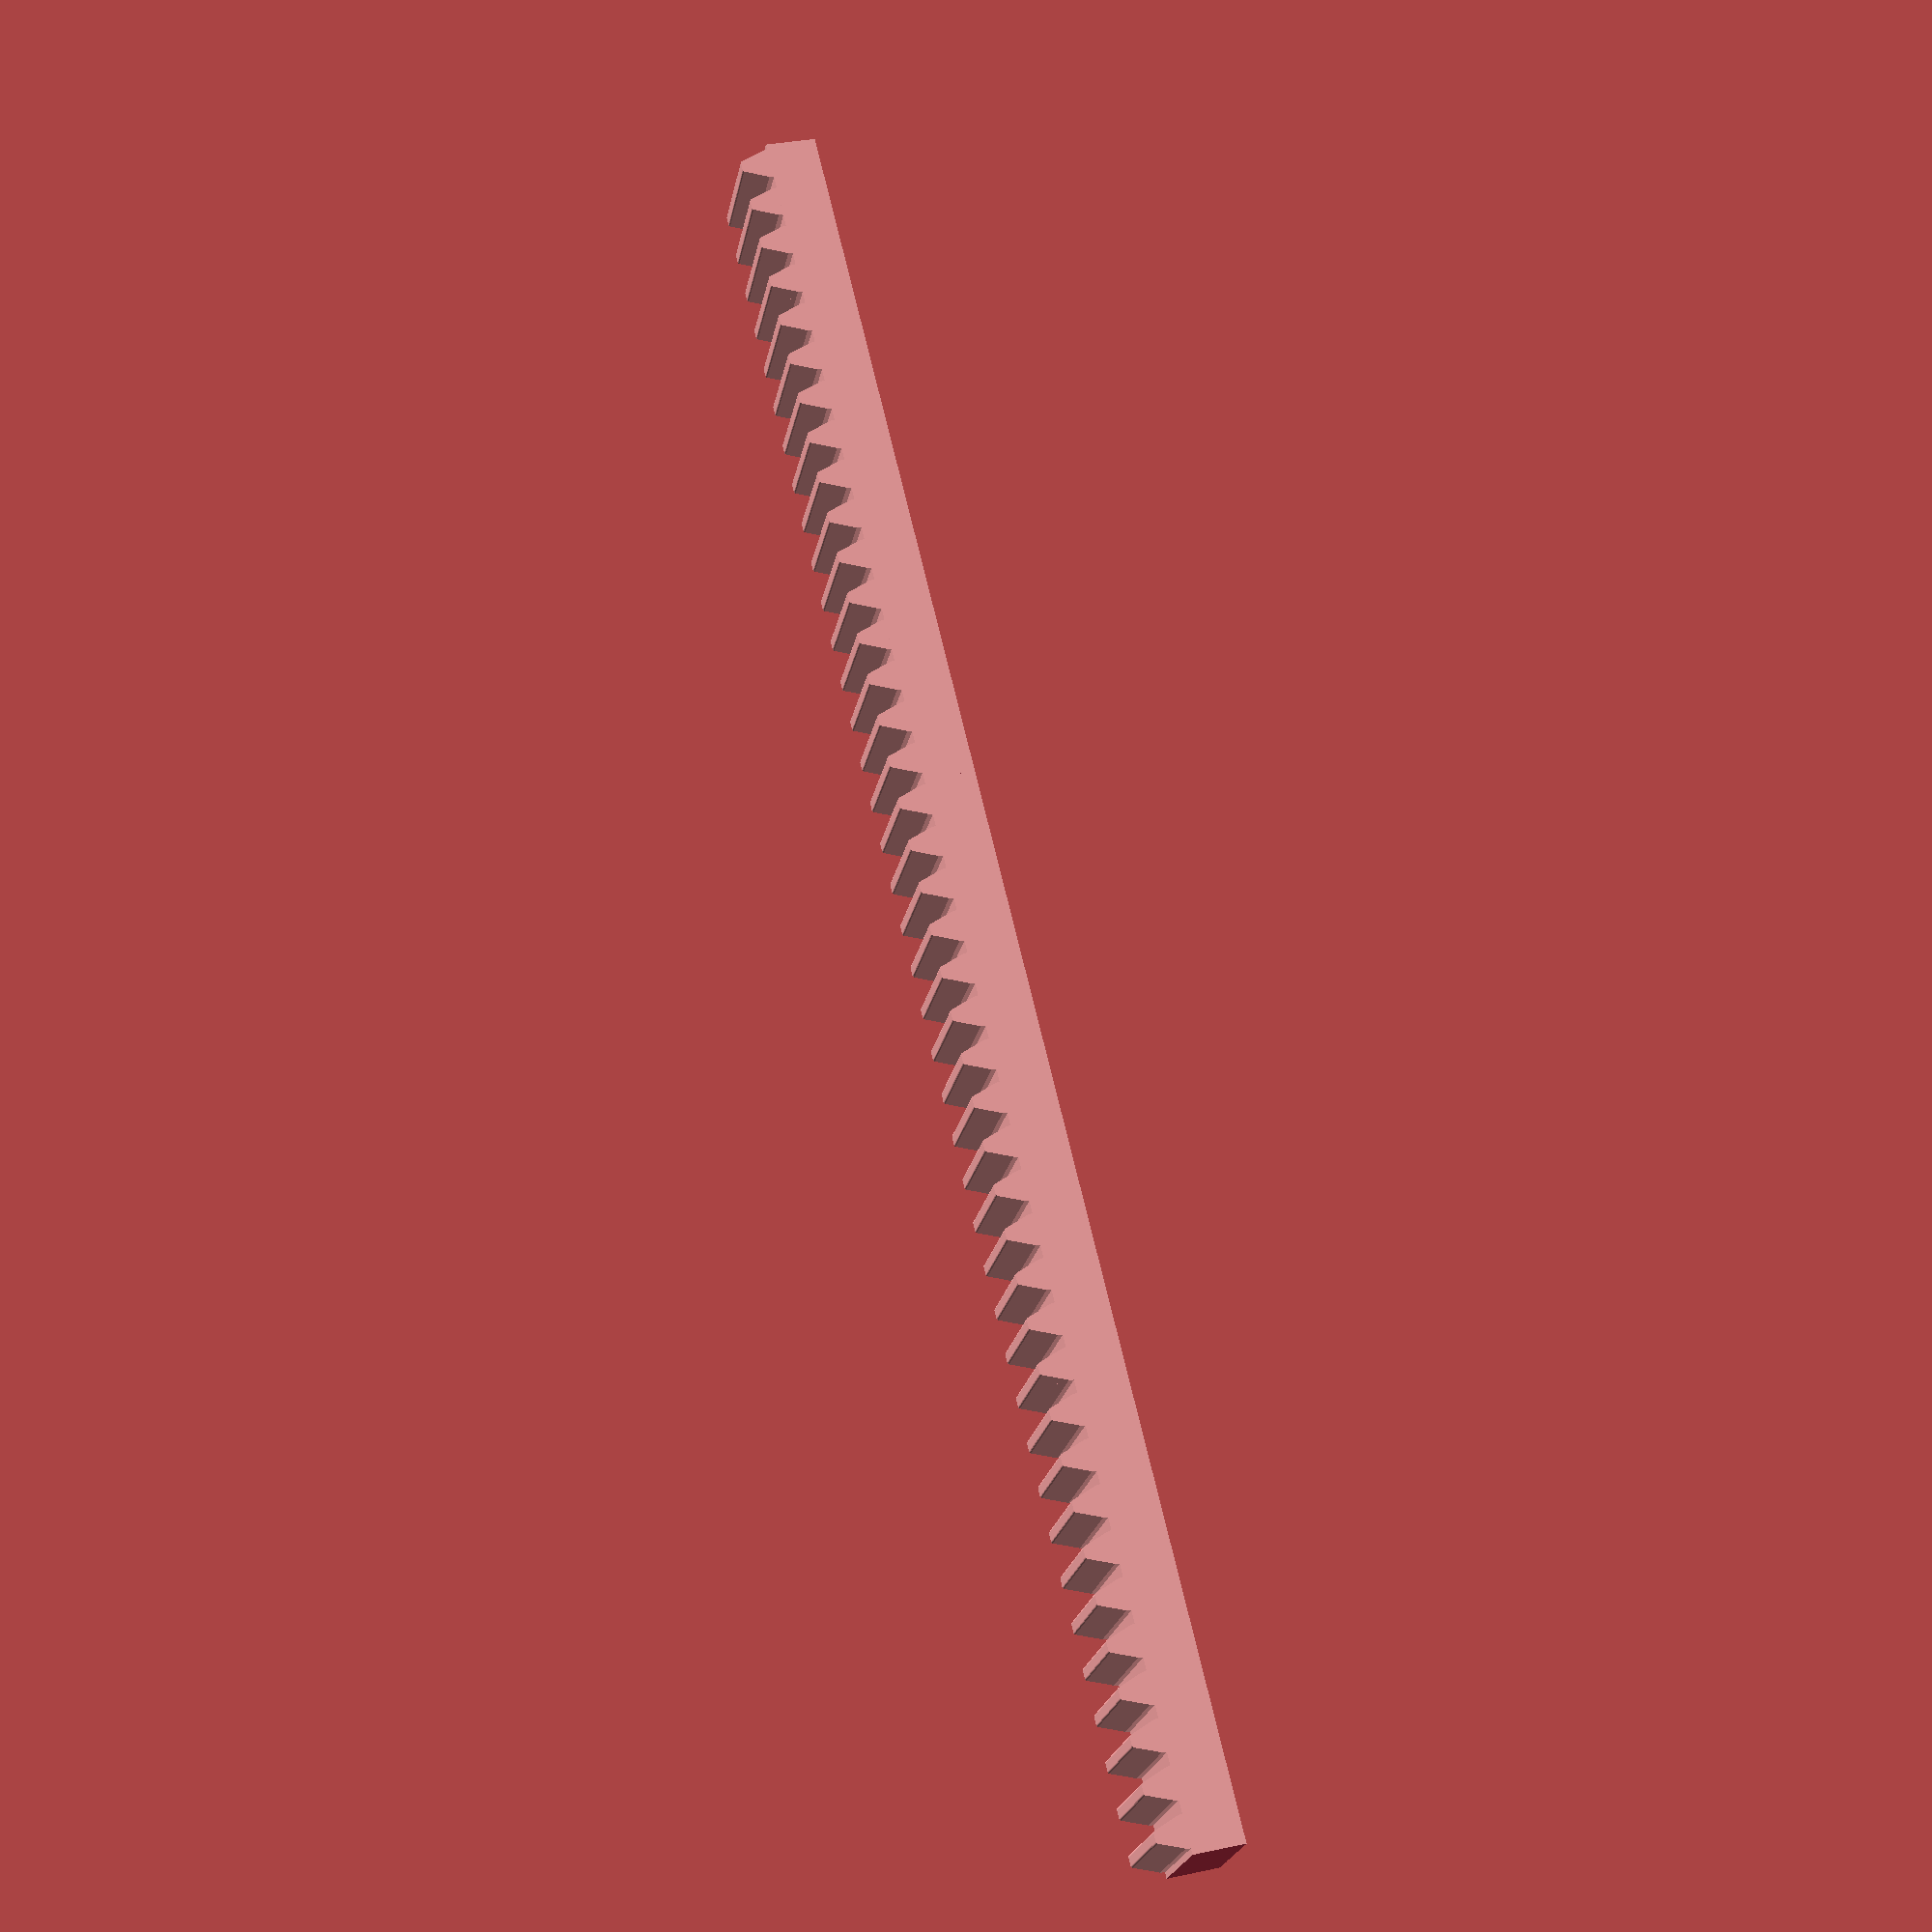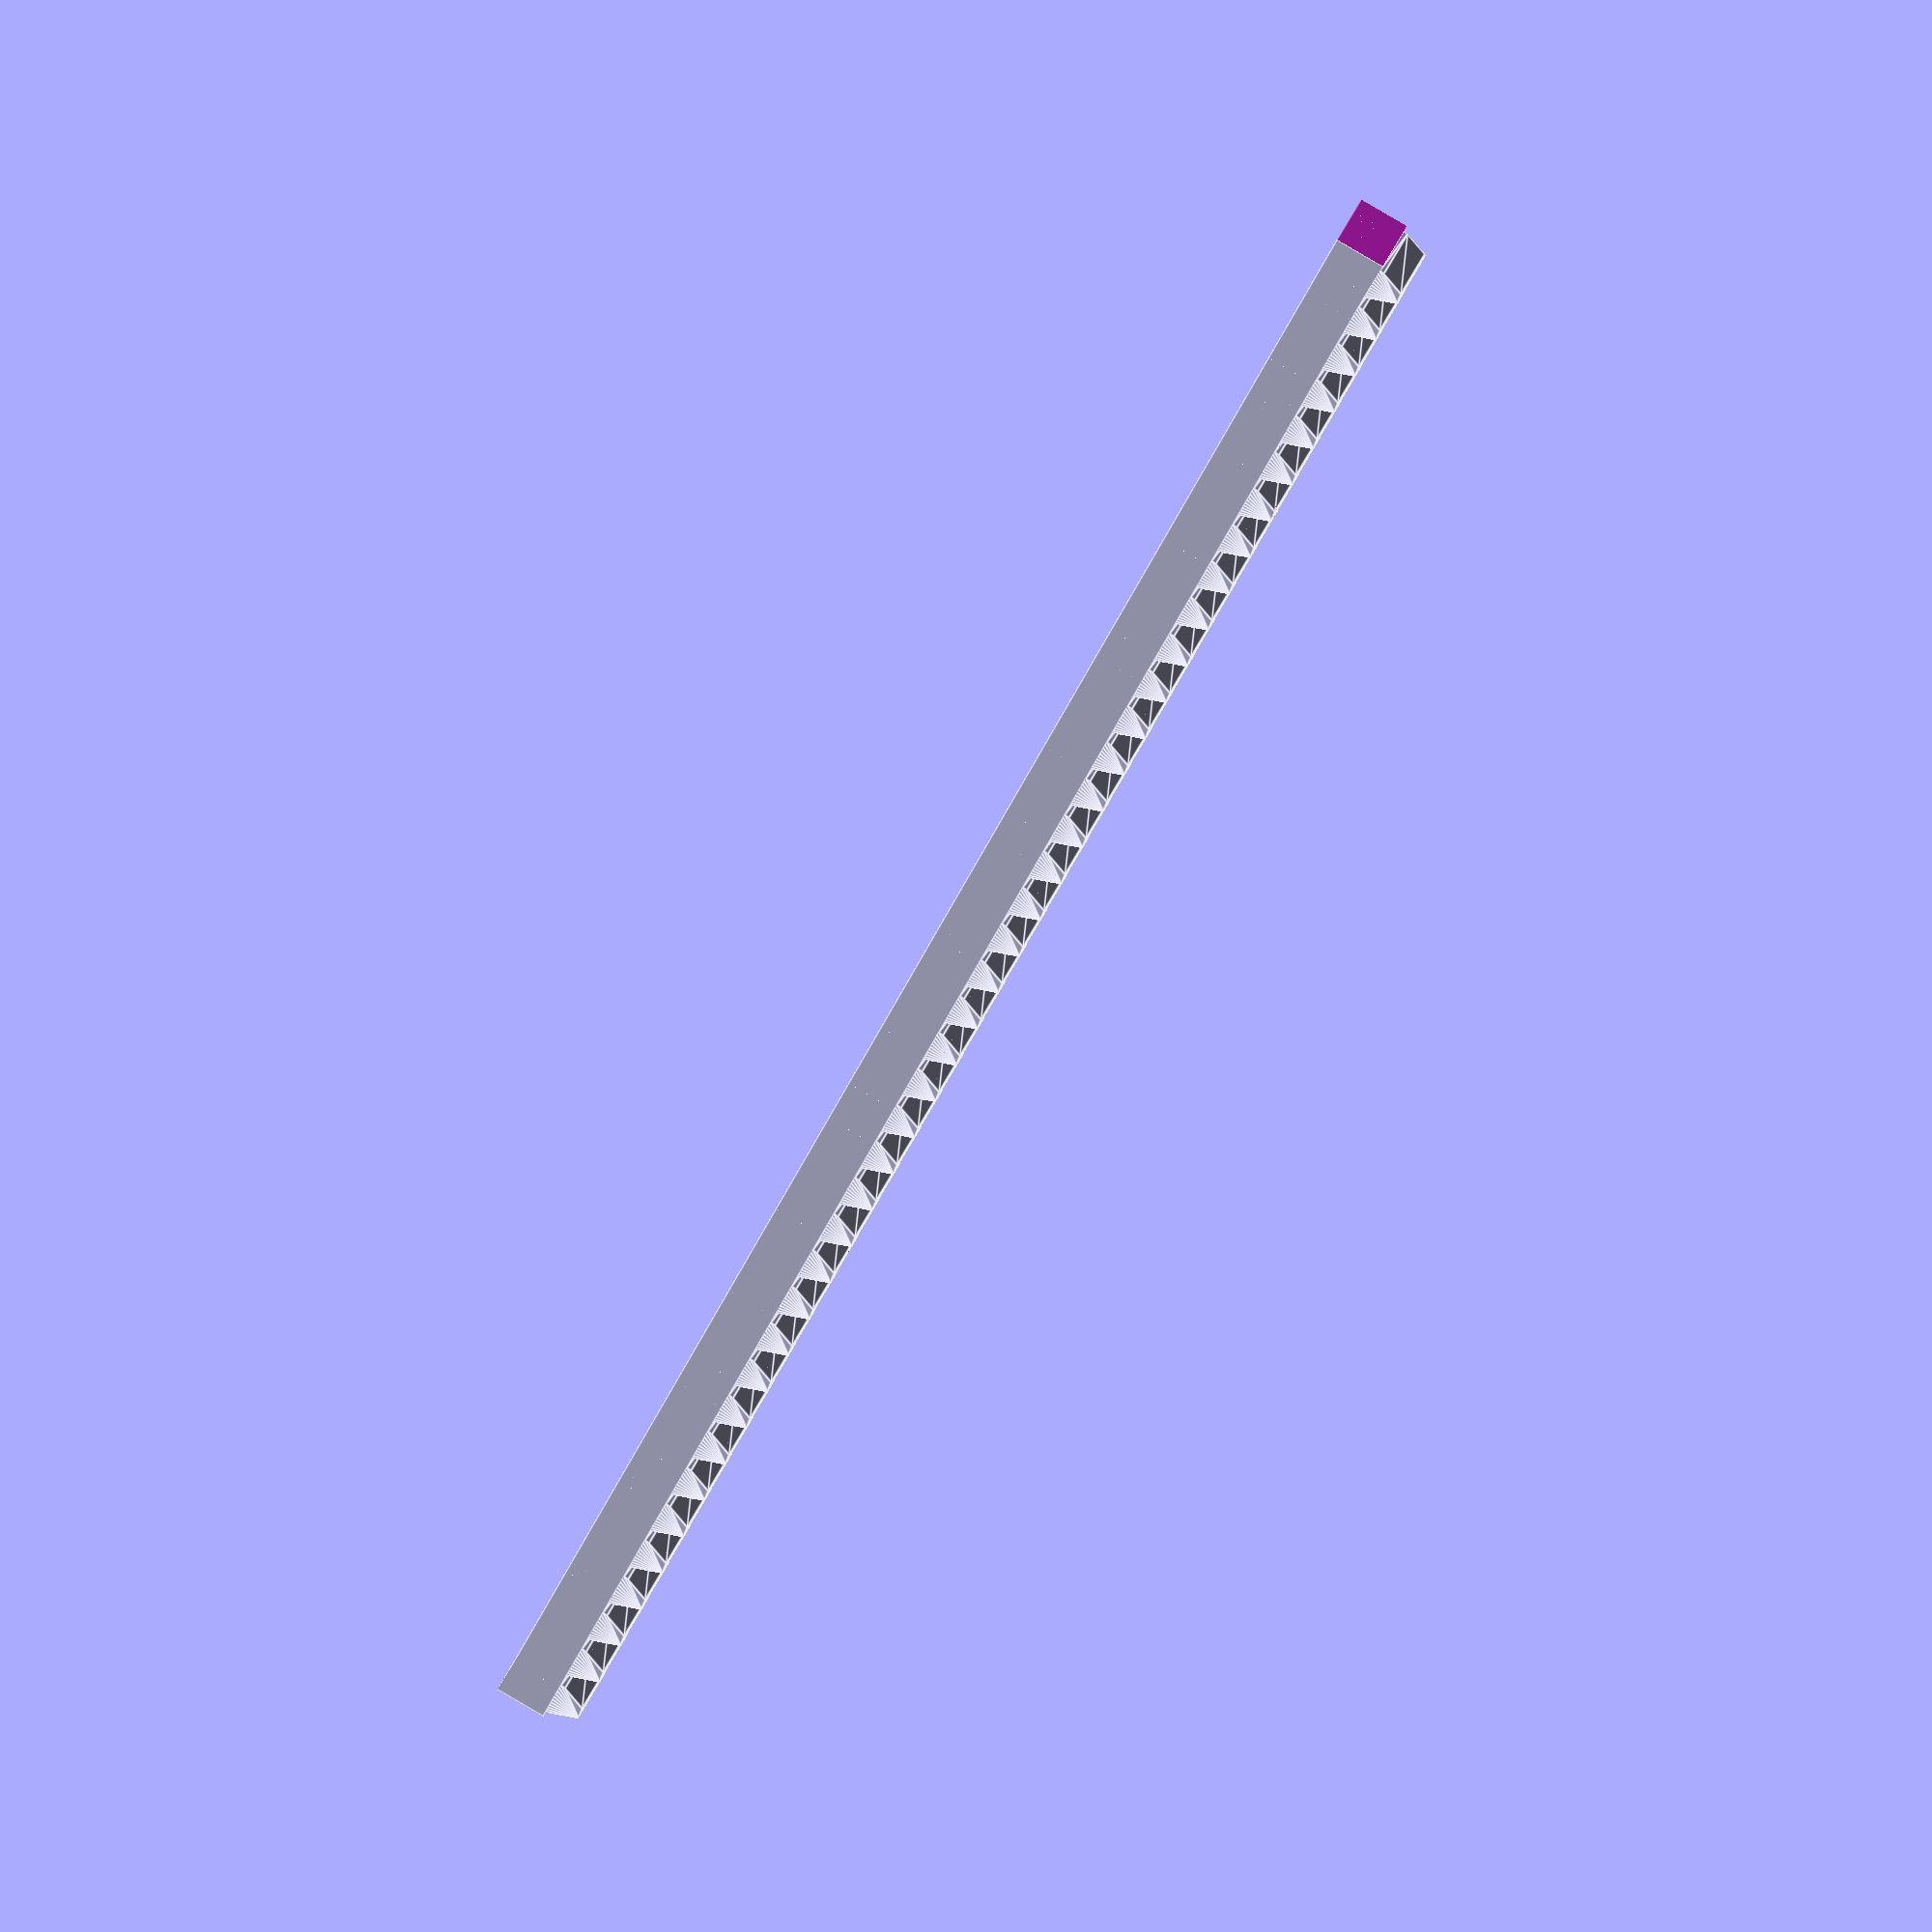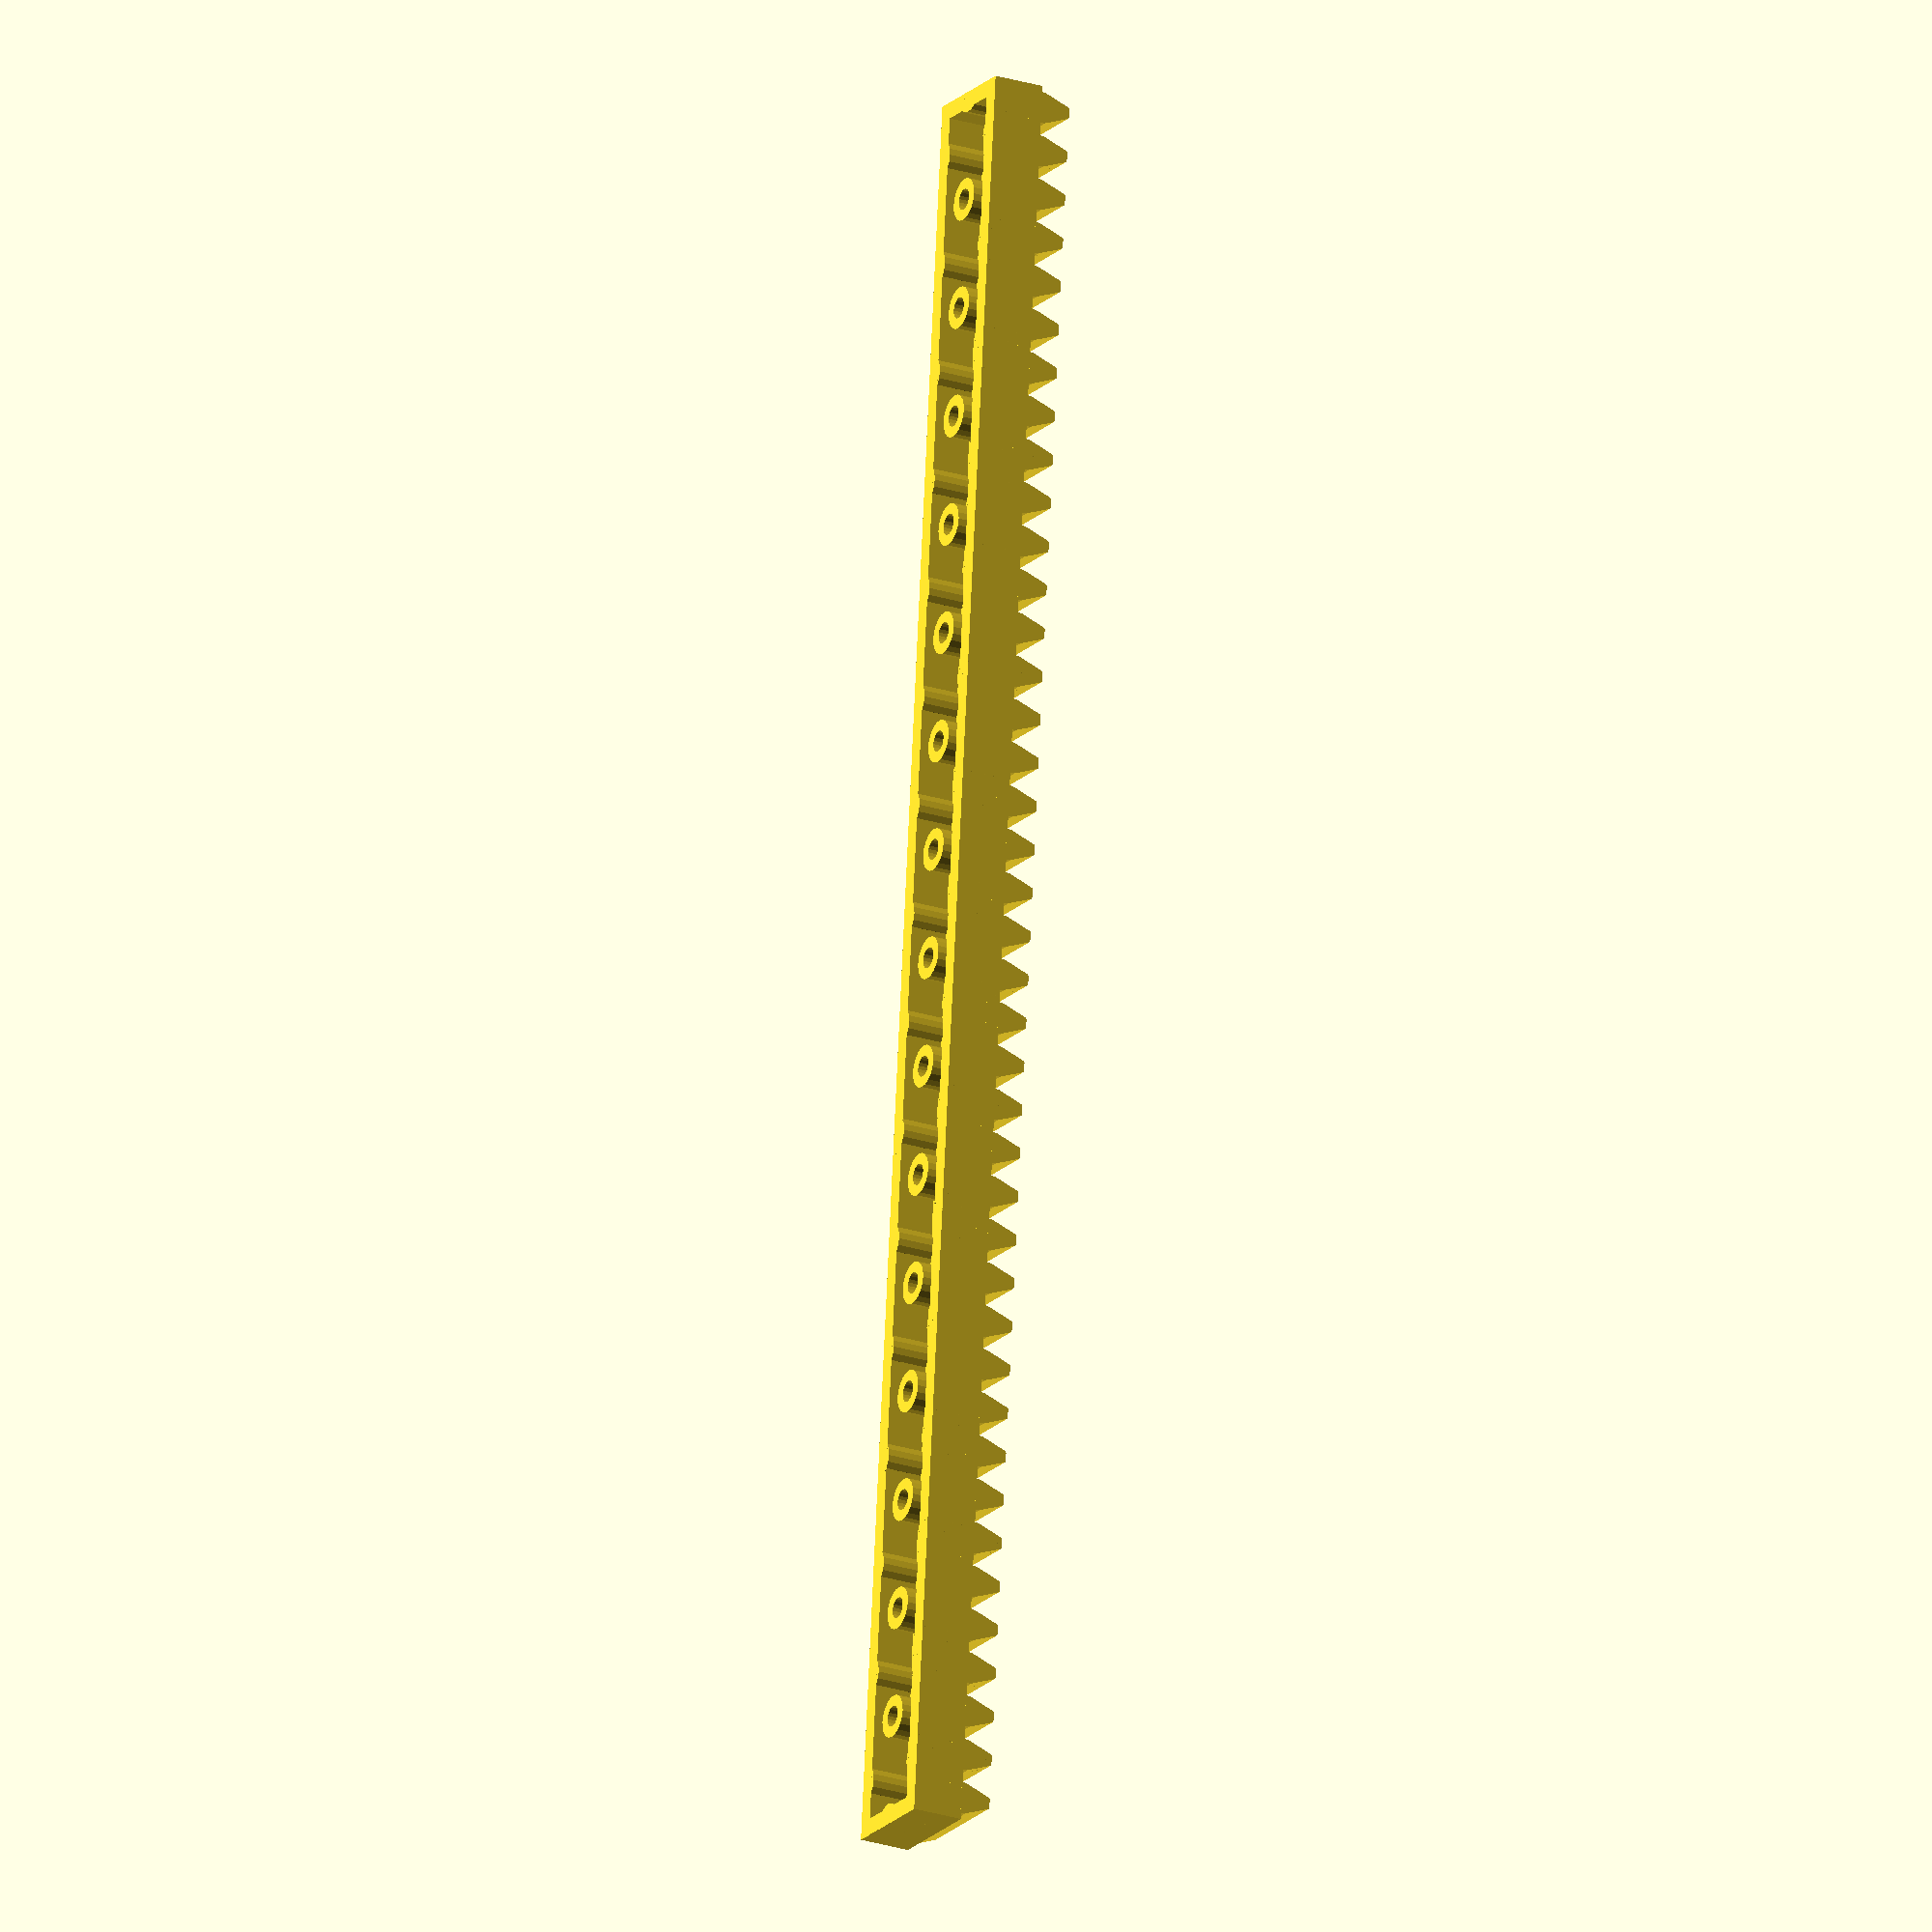
<openscad>
width_in_studs  = 1;
length_in_studs = 16;

module tooth() {
  $fn = 20;
  brick_height        = 9.64;
  brick_width         = 7.96;
  stud_diameter       = 4.88;
  stud_height         = 1.82;
  plate_height        = brick_height/3;
  wall_thickness      = 1.23;
  height_in_plates    = 1;
  tooth_base_width    = 2.3;
  tooth_tip_width     = 0.87;
  tooth_height        = 2.06;
  tooth_top           = 5.79;
  tooth_tip_radius    = 0.15;
  teeth_per_brick     = 2.5;
  half_pegs_per_brick = 2;
  gap_width           = 0.884;
  peg_diam            = 3.05;
  inner_peg_diam      = 1.51;

  //render()
  x_a = -((tooth_tip_width/2) - tooth_tip_radius);
  x_b = (tooth_tip_width/2) - tooth_tip_radius;
  translate([(gap_width+tooth_base_width)/2,0,0.65])
  rotate([0,0,180])
  translate([0,-(brick_width * width_in_studs)/2,tooth_height + 1]) {
    difference() {
      hull() {
        translate([x_a,0,tooth_height]) rotate([90,0,0]) cylinder(r=tooth_tip_radius,   h=(brick_width * width_in_studs), center=true);
        translate([x_b,0,tooth_height]) rotate([90,0,0]) cylinder(r=tooth_tip_radius,   h=(brick_width * width_in_studs), center=true);
        translate([0,0,0])              rotate([90,0,0]) cylinder(r=tooth_base_width/2, h=(brick_width * width_in_studs), center=true);
      }
      translate([0,0,-1]) cube(size=[gap_width + tooth_base_width, brick_width * width_in_studs + 1, 1.9], center=true);
    }
  }
}

module peg() {
  $fn = 20;
  brick_height        = 9.64;
  brick_width         = 7.96;
  stud_diameter       = 4.88;
  stud_height         = 1.82;
  plate_height        = brick_height/3;
  wall_thickness      = 1.23;
  height_in_plates    = 1;
  tooth_base_width    = 2.3;
  tooth_tip_width     = 0.87;
  tooth_height        = 2.06;
  tooth_top           = 5.79;
  tooth_tip_radius    = 0.15;
  teeth_per_brick     = 2.5;
  half_pegs_per_brick = 2;
  gap_width           = 0.884;
  peg_diam            = 3.05;
  inner_peg_diam      = 1.51;

  difference() {
    difference() {
      translate([0,(brick_width/2),(2.73/2)]) cylinder(r=(peg_diam/2), h=2.73, center=true);
      translate([0,(brick_width/2),(2.73/2)]) cylinder(r=inner_peg_diam/2, h=10, center=true);
    }
  }
}


module rack() {
  brick_height        = 9.64;
  brick_width         = 7.96;
  stud_diameter       = 4.88;
  stud_height         = 1.82;
  plate_height        = brick_height/3;
  wall_thickness      = 1.23;
  height_in_plates    = 1;
  tooth_base_width    = 2.3;
  tooth_tip_width     = 0.87;
  tooth_height        = 2.06;
  tooth_top           = 5.79;
  tooth_tip_radius    = 0.15;
  teeth_per_brick     = 2.5;
  half_pegs_per_brick = 2;
  gap_width           = 0.884;
  peg_diam            = 3.05;
  inner_peg_diam      = 1.51;

  teeth       = (length_in_studs * teeth_per_brick);
  tooth_width = tooth_base_width + gap_width;
  shift       = length_in_studs * (teeth_per_brick * tooth_width)/2;
  base_length = (length_in_studs * brick_width)/2;

  for ( i = [0 : teeth-1]) {
    translate([i * (tooth_base_width + gap_width), 0, 0]) tooth();
  }

  difference() {
    cube(size=[(brick_width * length_in_studs), (brick_width * width_in_studs), 3.73]);
    translate([wall_thickness,wall_thickness,-1]) cube(size=[(brick_width * length_in_studs) - (wall_thickness*2), (brick_width * width_in_studs) - (wall_thickness*2), 3.73]);
    // shave a bit off the beginning and end of the brick
    translate([-1.98,-1,0]) cube(size=[2, (brick_width * width_in_studs)+2, 10]);
    translate([(brick_width * length_in_studs) - 0.02,-1,0]) cube(size=[2, (brick_width * length_in_studs)+2, 10]);
  }

  peg_rows = (length_in_studs * half_pegs_per_brick/2);
  peg_cols = (width_in_studs * half_pegs_per_brick/2);

  difference() {
    union() {
      translate([brick_width/2,-brick_width/2,0])
      for ( row = [0 : peg_rows-1]) {
        for ( col = [0 : peg_cols]) {
          translate([row * brick_width, col * brick_width, 0]) peg();
        }
      }

      translate([0,0,0])
      for ( row = [0 : peg_rows]) {
        for ( col = [0 : peg_cols-1]) {
          translate([row * brick_width, col * brick_width, 0]) peg();
        }
      }
    }
    //chop off excess pegs on the walls
    difference() {
      translate([-2,-2,-1]) cube(size=[(brick_width * length_in_studs)+4, (brick_width * width_in_studs)+4, 10]);
      translate([wall_thickness,wall_thickness,-2]) cube(size=[(brick_width * length_in_studs) - (wall_thickness*2), (brick_width * width_in_studs) - (wall_thickness*2), 10]);
    }
  }
}

scale([1.012,1,1]) rack();
</openscad>
<views>
elev=148.0 azim=217.3 roll=106.7 proj=p view=solid
elev=90.6 azim=155.2 roll=239.8 proj=o view=edges
elev=24.1 azim=264.6 roll=241.9 proj=o view=wireframe
</views>
